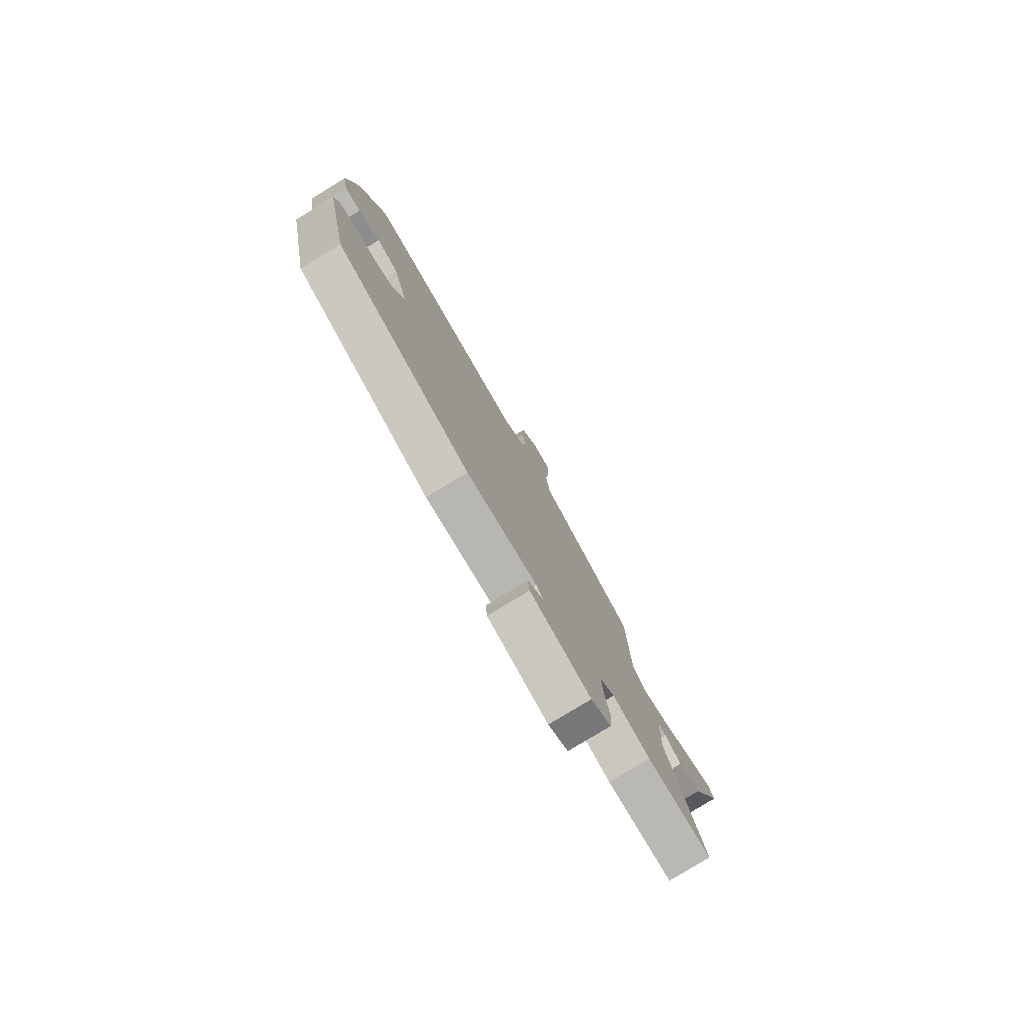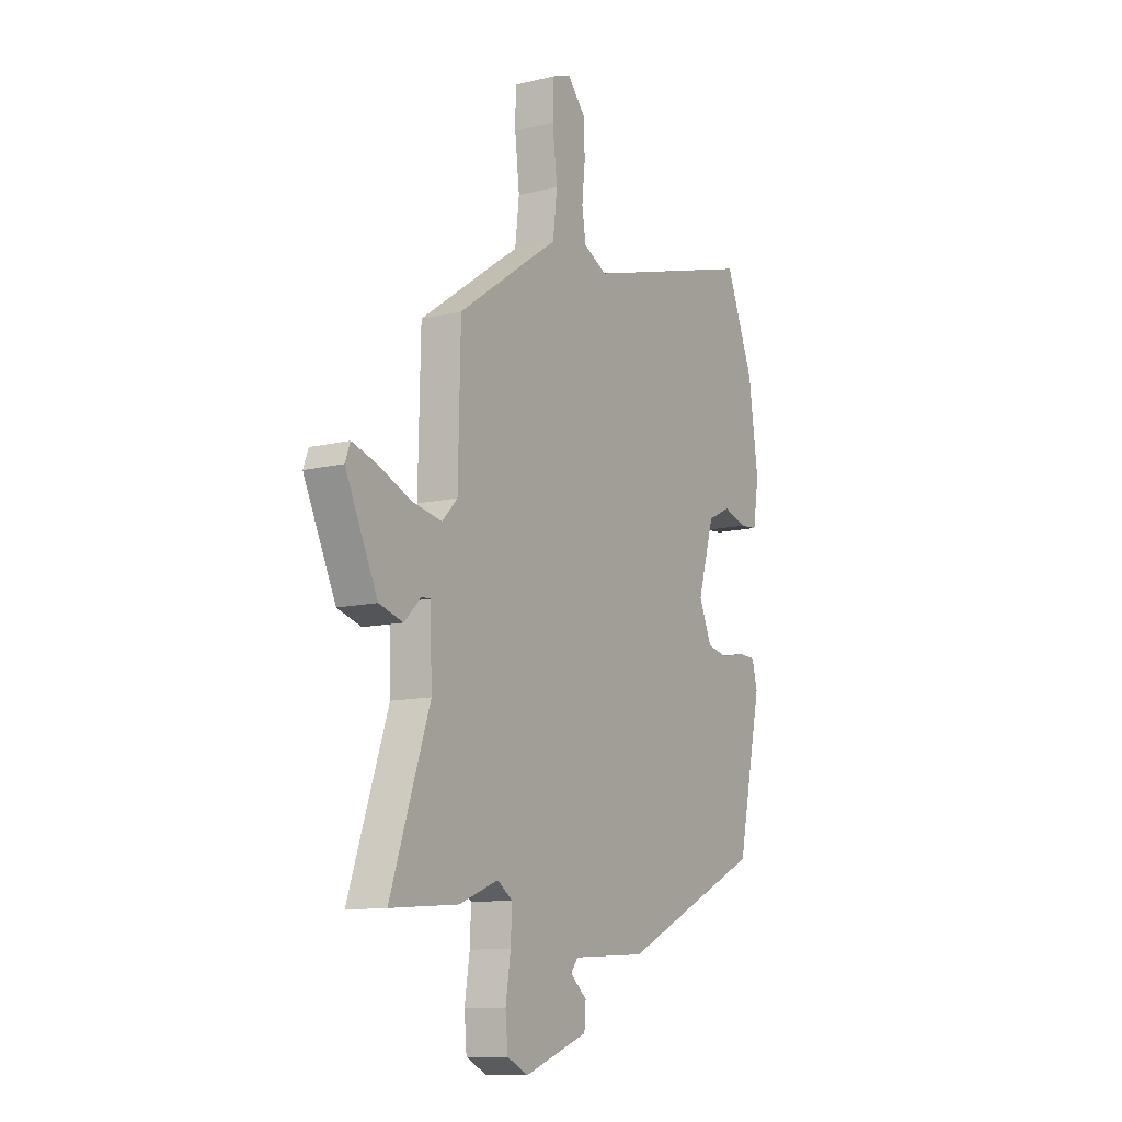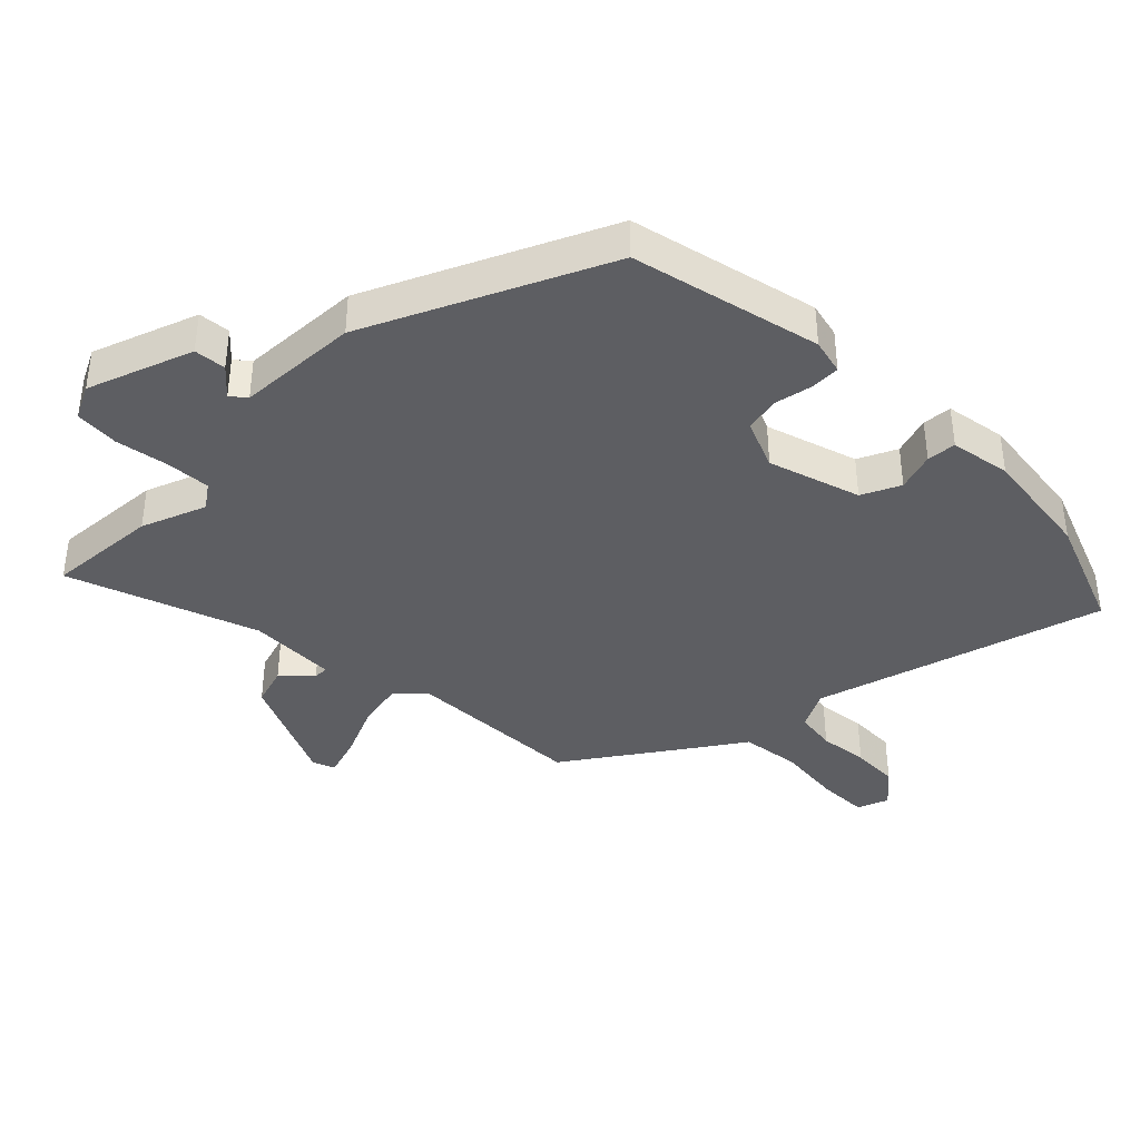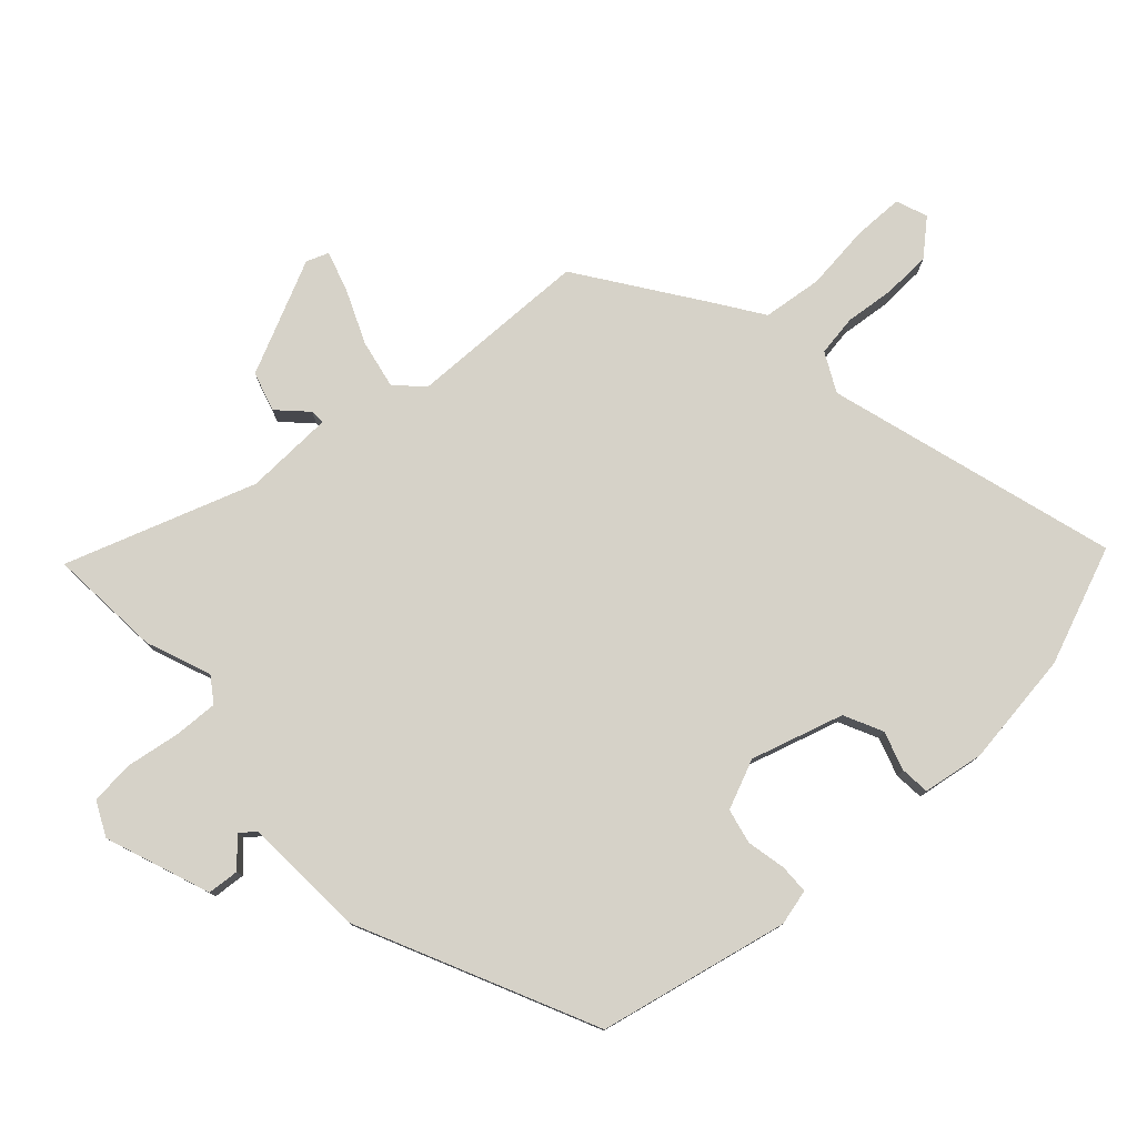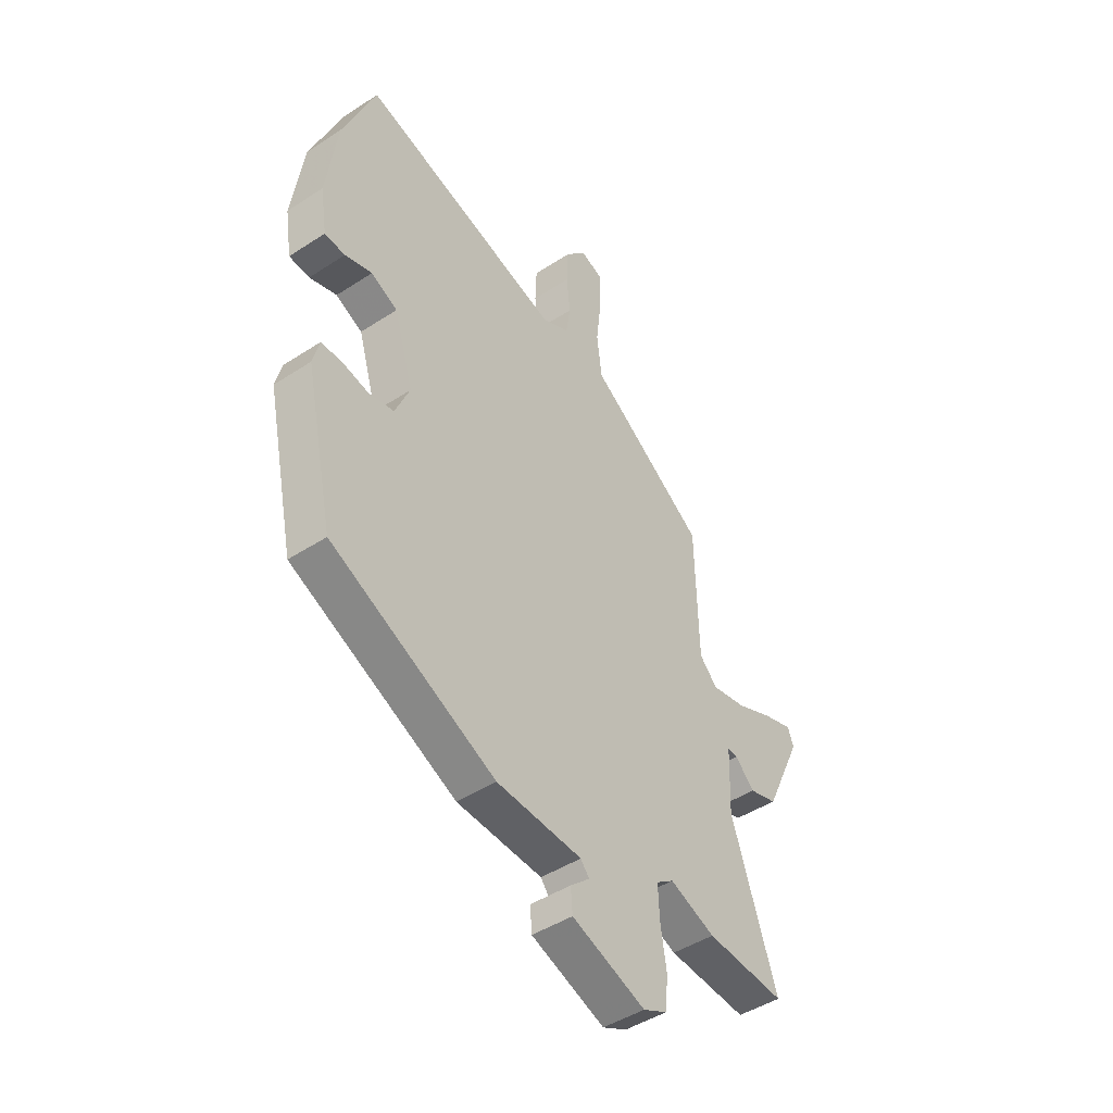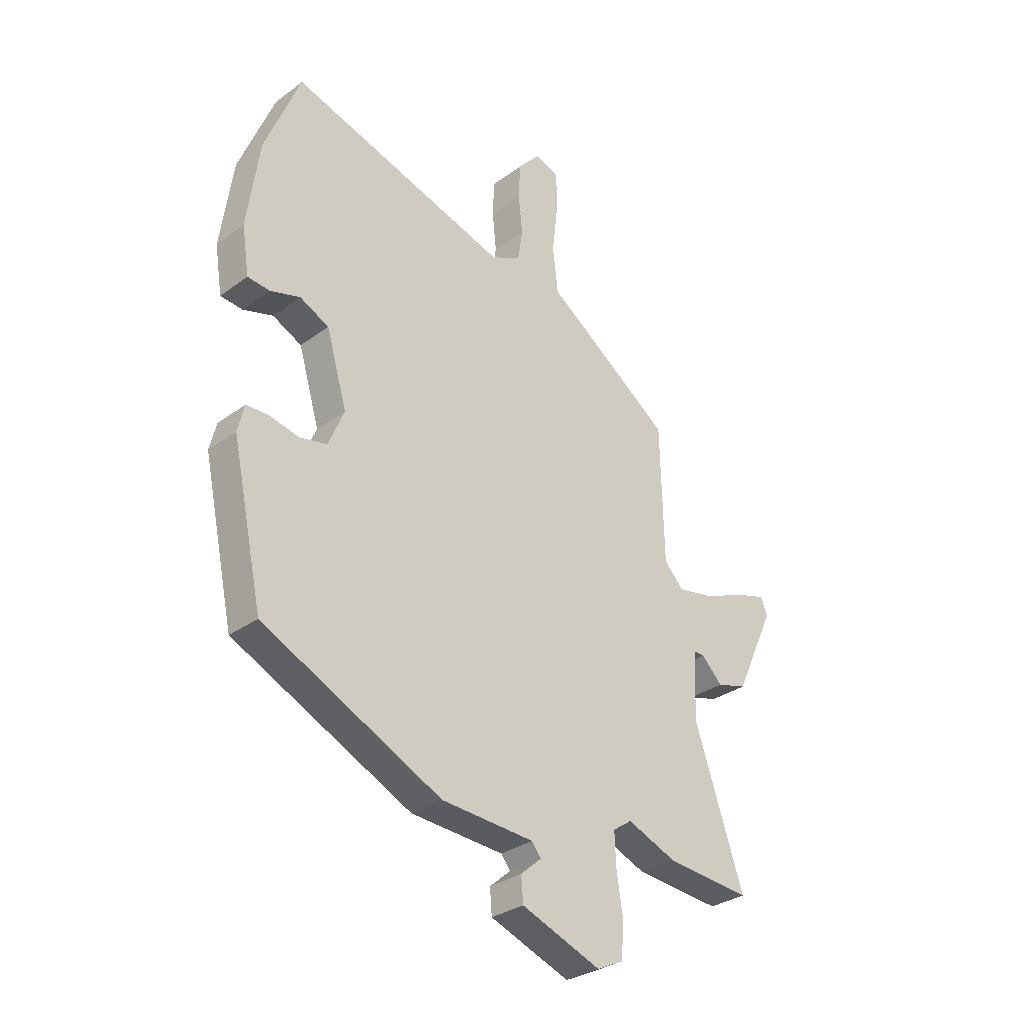
<metadata>
{"format":"obj","ext":"obj","renderer":"f3d","projection":"perspective","resolution":1024,"background":"white","views":[{"elev":-79.2,"azim":-58.7,"up":"+Z"},{"elev":-11.3,"azim":120.7,"up":"+Z"},{"elev":-39.0,"azim":-134.5,"up":"+Y"},{"elev":78.3,"azim":-132.3,"up":"+Y"},{"elev":-45.4,"azim":-52.9,"up":"+Z"},{"elev":-31.2,"azim":-43.9,"up":"+Z"}]}
</metadata>
<code>
v 0.615 0.07 -0.509
v 0.439 0.07 -0.495
v 0.338 0.07 -0.455
v 0.299 0.07 -0.482
v 0.302 0.07 -0.551
v 0.315 0.07 -0.635
v 0.309 0.07 -0.704
v 0.255 0.07 -0.73
v 0.091 0.07 -0.669
v 0.087 0.07 -0.619
v 0.13 0.07 -0.581
v 0.111 0.07 -0.557
v -0.08 0.07 -0.546
v -0.448 0.07 -0.372
v -0.512 0.07 -0.074
v -0.498 0.07 -0.018
v -0.452 0.07 -0.017
v -0.391 0.07 -0.03
v -0.336 0.07 -0.018
v -0.303 0.07 0.059
v -0.346 0.07 0.204
v -0.406 0.07 0.233
v -0.467 0.07 0.214
v -0.513 0.07 0.218
v -0.528 0.07 0.314
v -0.503 0.07 0.494
v -0.43 0.07 0.676
v 0.022 0.07 0.542
v 0.083 0.07 0.573
v 0.093 0.07 0.637
v 0.085 0.07 0.715
v 0.088 0.07 0.79
v 0.135 0.07 0.843
v 0.184 0.07 0.824
v 0.185 0.07 0.746
v 0.173 0.07 0.642
v 0.184 0.07 0.549
v 0.254 0.07 0.501
v 0.446 0.07 0.366
v 0.452 0.07 0.085
v 0.492 0.07 0.043
v 0.569 0.07 0.058
v 0.654 0.07 0.094
v 0.717 0.07 0.113
v 0.73 0.07 0.078
v 0.647 0.07 -0.099
v 0.585 0.07 -0.117
v 0.542 0.07 -0.074
v 0.519 0.07 -0.073
v 0.514 0.07 -0.212
v 0.615 0 -0.509
v 0.439 0 -0.495
v 0.338 0 -0.455
v 0.299 0 -0.482
v 0.302 0 -0.551
v 0.315 0 -0.635
v 0.309 0 -0.704
v 0.255 0 -0.73
v 0.091 0 -0.669
v 0.087 0 -0.619
v 0.13 0 -0.581
v 0.111 0 -0.557
v -0.08 0 -0.546
v -0.448 0 -0.372
v -0.512 0 -0.074
v -0.498 0 -0.018
v -0.452 0 -0.017
v -0.391 0 -0.03
v -0.336 0 -0.018
v -0.303 0 0.059
v -0.346 0 0.204
v -0.406 0 0.233
v -0.467 0 0.214
v -0.513 0 0.218
v -0.528 0 0.314
v -0.503 0 0.494
v -0.43 0 0.676
v 0.022 0 0.542
v 0.083 0 0.573
v 0.093 0 0.637
v 0.085 0 0.715
v 0.088 0 0.79
v 0.135 0 0.843
v 0.184 0 0.824
v 0.185 0 0.746
v 0.173 0 0.642
v 0.184 0 0.549
v 0.254 0 0.501
v 0.446 0 0.366
v 0.452 0 0.085
v 0.492 0 0.043
v 0.569 0 0.058
v 0.654 0 0.094
v 0.717 0 0.113
v 0.73 0 0.078
v 0.647 0 -0.099
v 0.585 0 -0.117
v 0.542 0 -0.074
v 0.519 0 -0.073
v 0.514 0 -0.212
f 46 47 48
f 45 46 48
f 44 45 48
f 43 44 48
f 42 43 48
f 41 42 48 49
f 40 41 49 50
f 37 38 39 40
f 34 35 36
f 33 34 36
f 32 33 36
f 31 32 36
f 30 31 36
f 29 30 36 37
f 37 40 50
f 29 37 50
f 28 29 50
f 26 27 28
f 25 26 28
f 24 25 28
f 23 24 28
f 22 23 28
f 16 17 18
f 15 16 18
f 14 15 18
f 13 14 18
f 12 13 18
f 12 18 19
f 9 10 11
f 8 9 11
f 7 8 11
f 6 7 11
f 5 6 11
f 4 5 11 12
f 12 19 20
f 4 12 20
f 3 4 20
f 3 20 21
f 2 3 21
f 1 2 21
f 50 1 21
f 28 50 21
f 21 22 28
f 98 97 96
f 98 96 95
f 98 95 94
f 98 94 93
f 98 93 92
f 99 98 92 91
f 100 99 91 90
f 90 89 88 87
f 86 85 84
f 86 84 83
f 86 83 82
f 86 82 81
f 86 81 80
f 87 86 80 79
f 100 90 87
f 100 87 79
f 100 79 78
f 78 77 76
f 78 76 75
f 78 75 74
f 78 74 73
f 78 73 72
f 68 67 66
f 68 66 65
f 68 65 64
f 68 64 63
f 68 63 62
f 69 68 62
f 61 60 59
f 61 59 58
f 61 58 57
f 61 57 56
f 61 56 55
f 62 61 55 54
f 70 69 62
f 70 62 54
f 70 54 53
f 71 70 53
f 71 53 52
f 71 52 51
f 71 51 100
f 71 100 78
f 78 72 71
f 1 51 52 2
f 2 52 53 3
f 3 53 54 4
f 4 54 55 5
f 5 55 56 6
f 6 56 57 7
f 7 57 58 8
f 8 58 59 9
f 9 59 60 10
f 10 60 61 11
f 11 61 62 12
f 12 62 63 13
f 13 63 64 14
f 14 64 65 15
f 15 65 66 16
f 16 66 67 17
f 17 67 68 18
f 18 68 69 19
f 19 69 70 20
f 20 70 71 21
f 21 71 72 22
f 22 72 73 23
f 23 73 74 24
f 24 74 75 25
f 25 75 76 26
f 26 76 77 27
f 27 77 78 28
f 28 78 79 29
f 29 79 80 30
f 30 80 81 31
f 31 81 82 32
f 32 82 83 33
f 33 83 84 34
f 34 84 85 35
f 35 85 86 36
f 36 86 87 37
f 37 87 88 38
f 38 88 89 39
f 39 89 90 40
f 40 90 91 41
f 41 91 92 42
f 42 92 93 43
f 43 93 94 44
f 44 94 95 45
f 45 95 96 46
f 46 96 97 47
f 47 97 98 48
f 48 98 99 49
f 49 99 100 50
f 50 100 51 1

</code>
